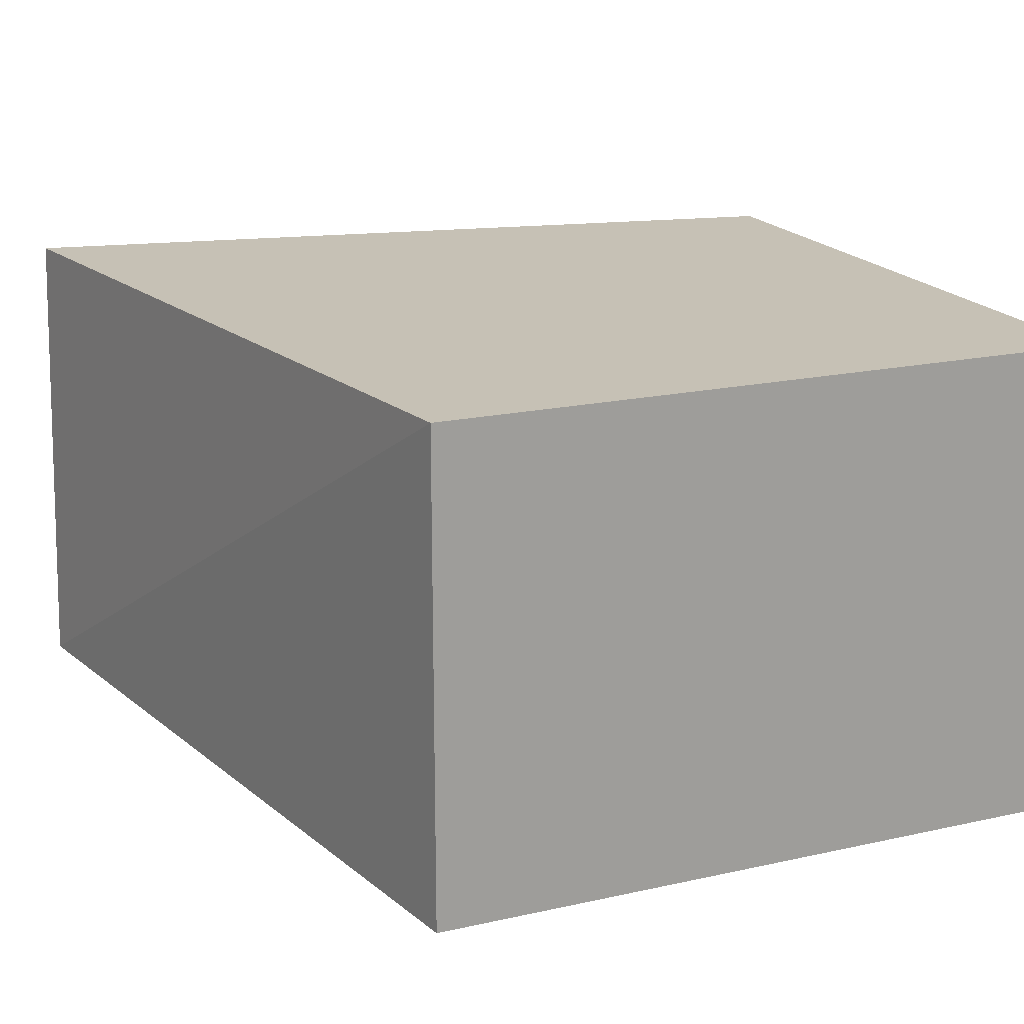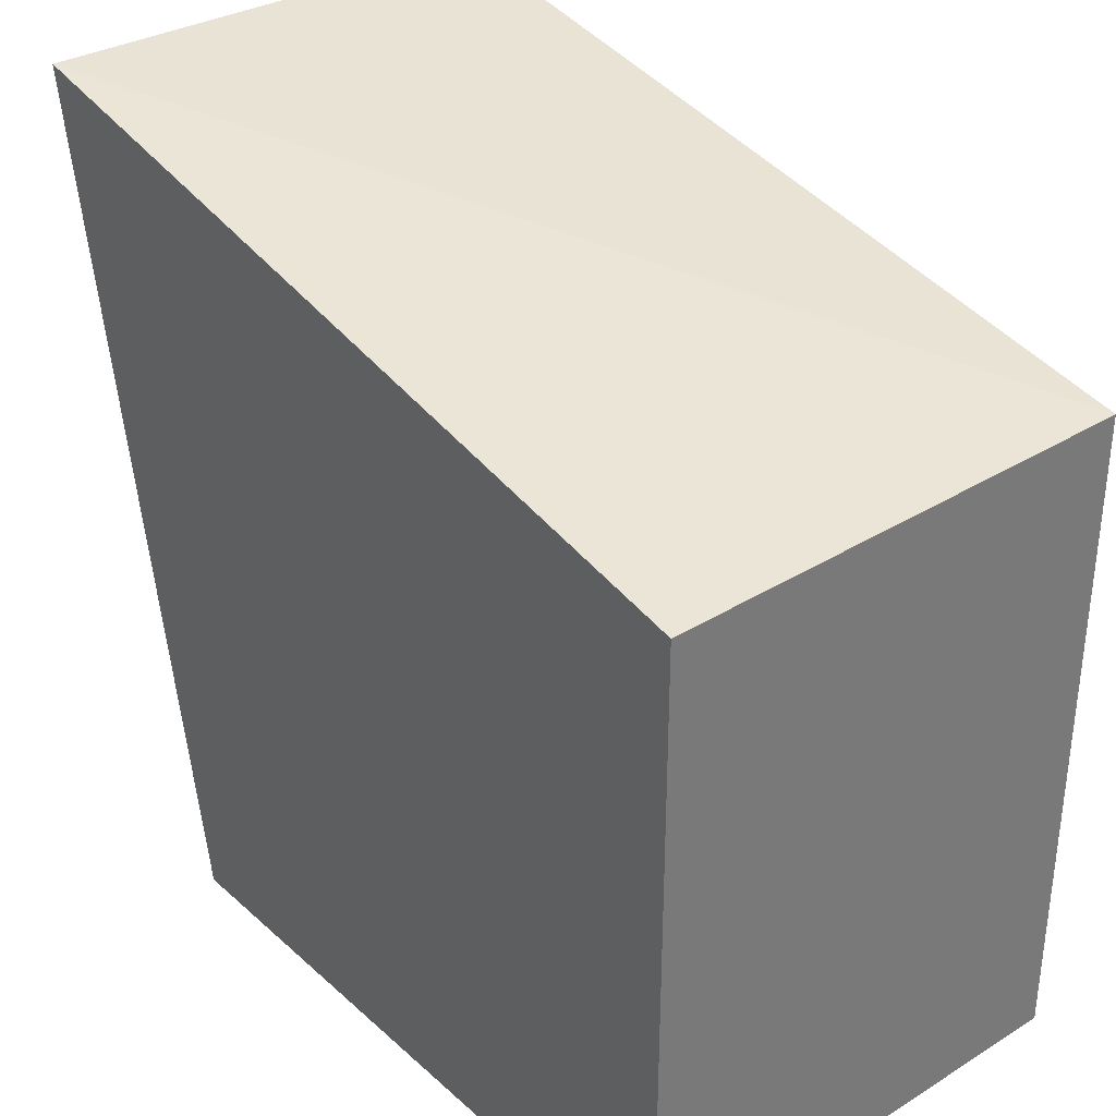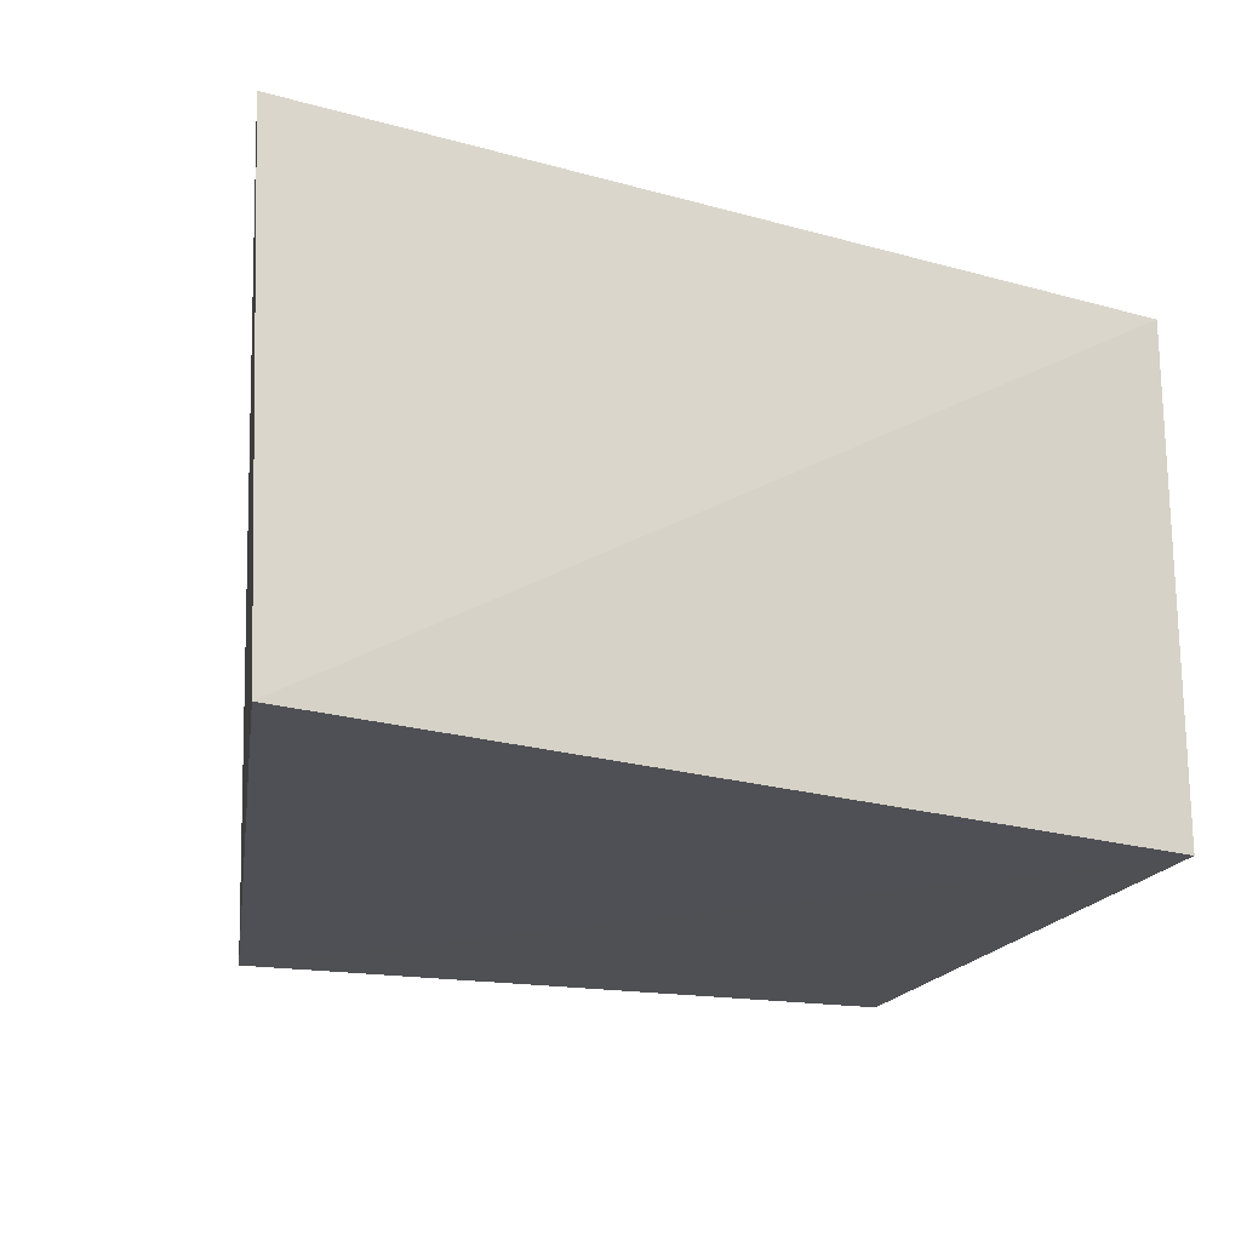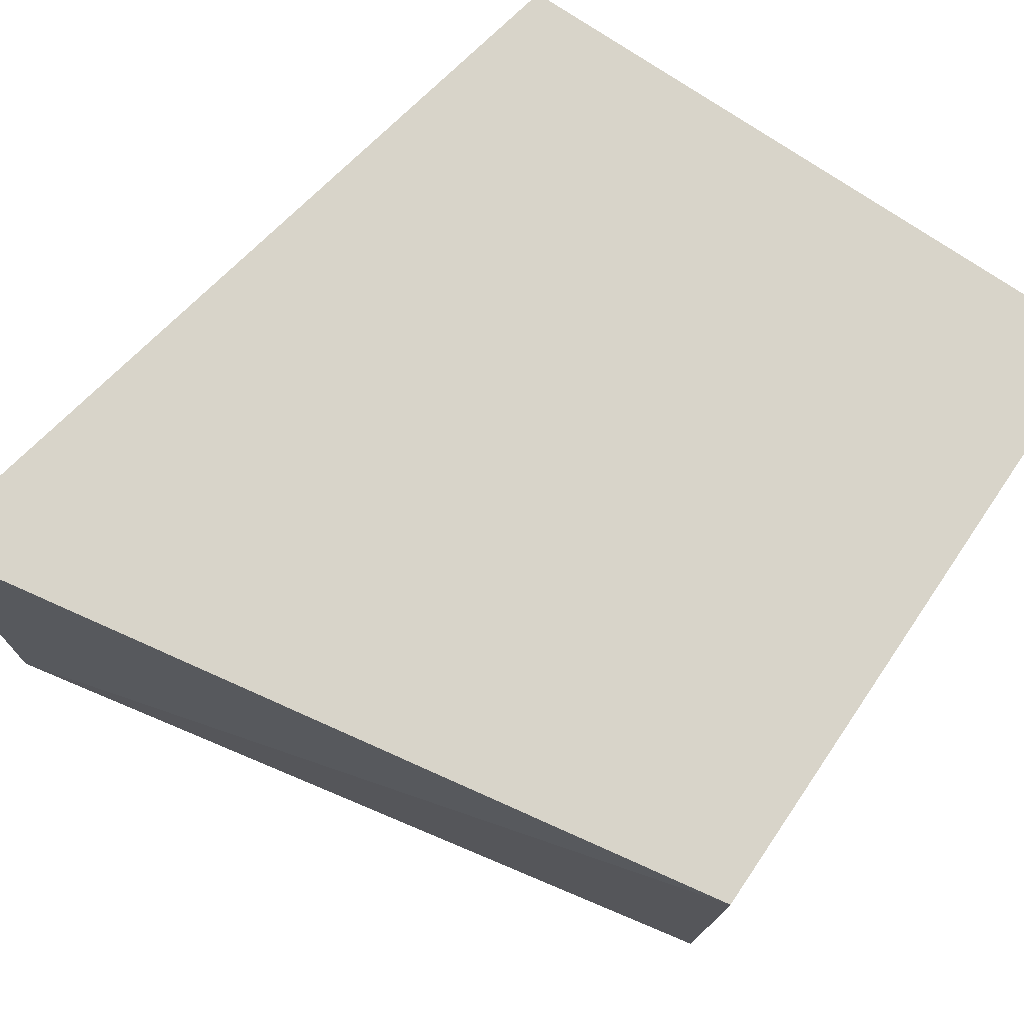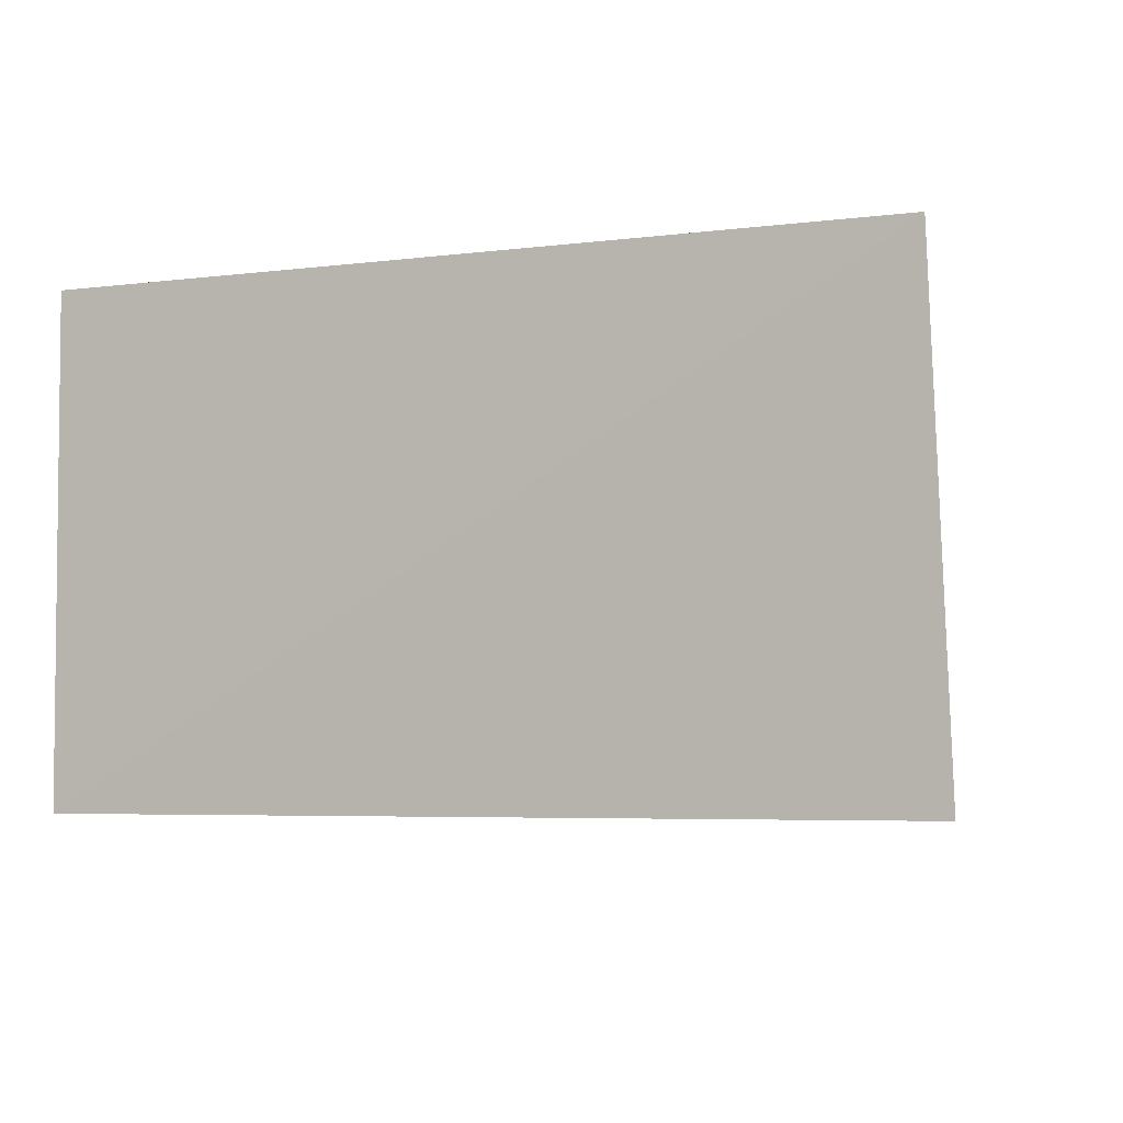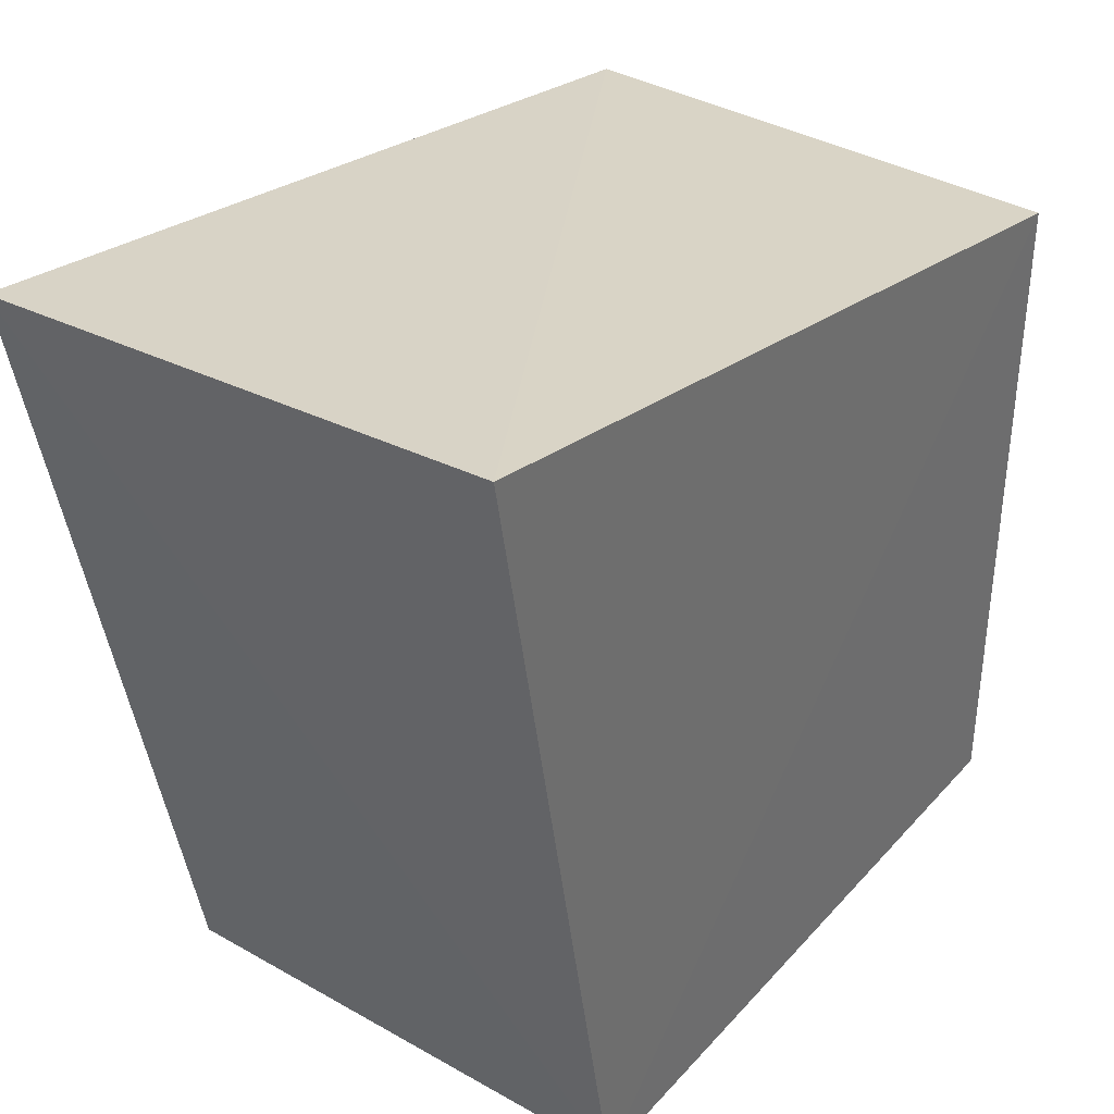
<metadata>
{"format":"obj","ext":"obj","renderer":"f3d","projection":"perspective","resolution":1024,"background":"white","views":[{"elev":18.8,"azim":-112.9,"up":"+Z"},{"elev":34.0,"azim":-130.0,"up":"+Y"},{"elev":-19.2,"azim":161.9,"up":"+Z"},{"elev":75.1,"azim":-145.7,"up":"+Z"},{"elev":-4.3,"azim":104.1,"up":"+Z"},{"elev":37.2,"azim":126.2,"up":"+Y"}]}
</metadata>
<code>
v 0.0549 0.05475 0.0683
v 0.04438 0.001938 0.0685
v 0.04438 0.001938 0.03715
v 0.001275 0.04505 0.03715
v 0.001275 0.04505 0.0685
v 0.001275 0.001938 0.03715
v 0.05399 0.05587 0.03733
v 0.001275 0.001938 0.0685
f 1 2 3
f 5 2 1
f 6 3 2
f 6 4 3
f 6 5 4
f 7 1 3
f 7 3 4
f 7 5 1
f 7 4 5
f 8 6 2
f 8 2 5
f 8 5 6

</code>
